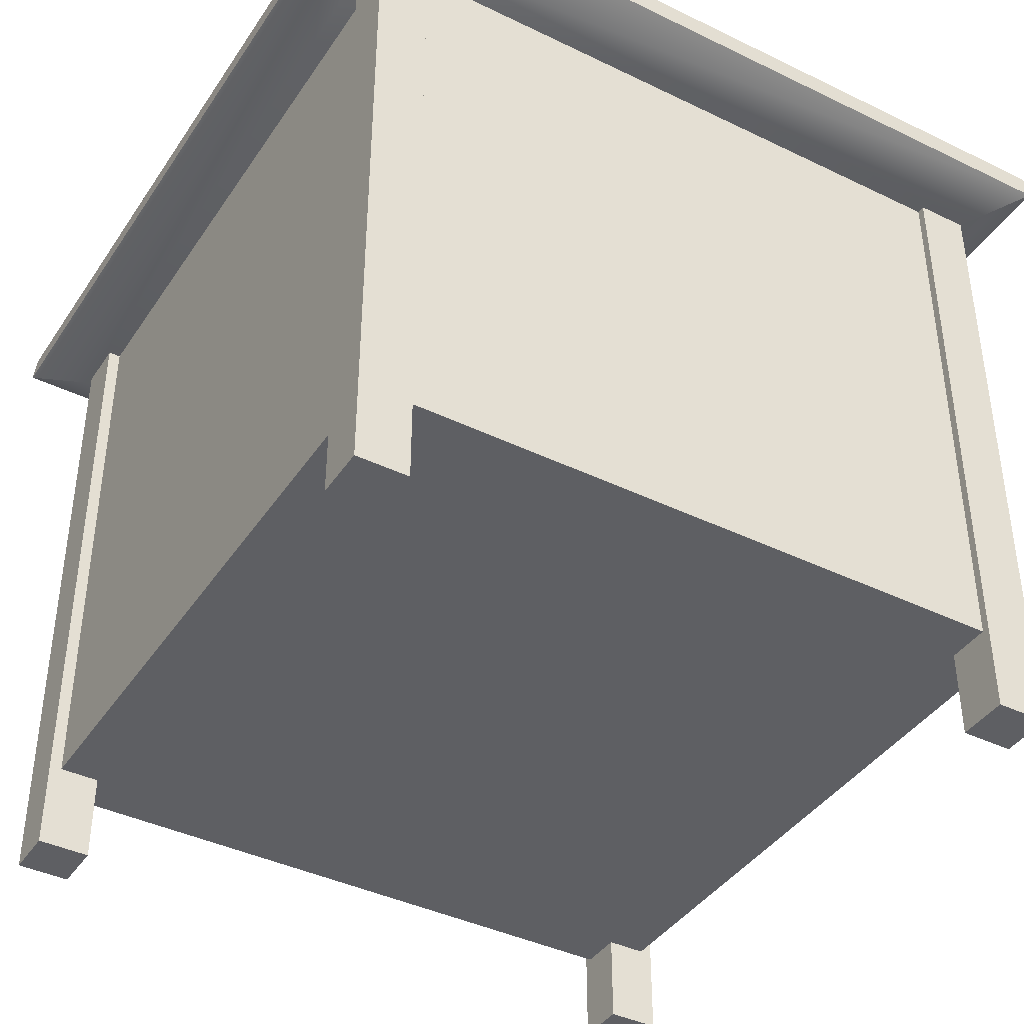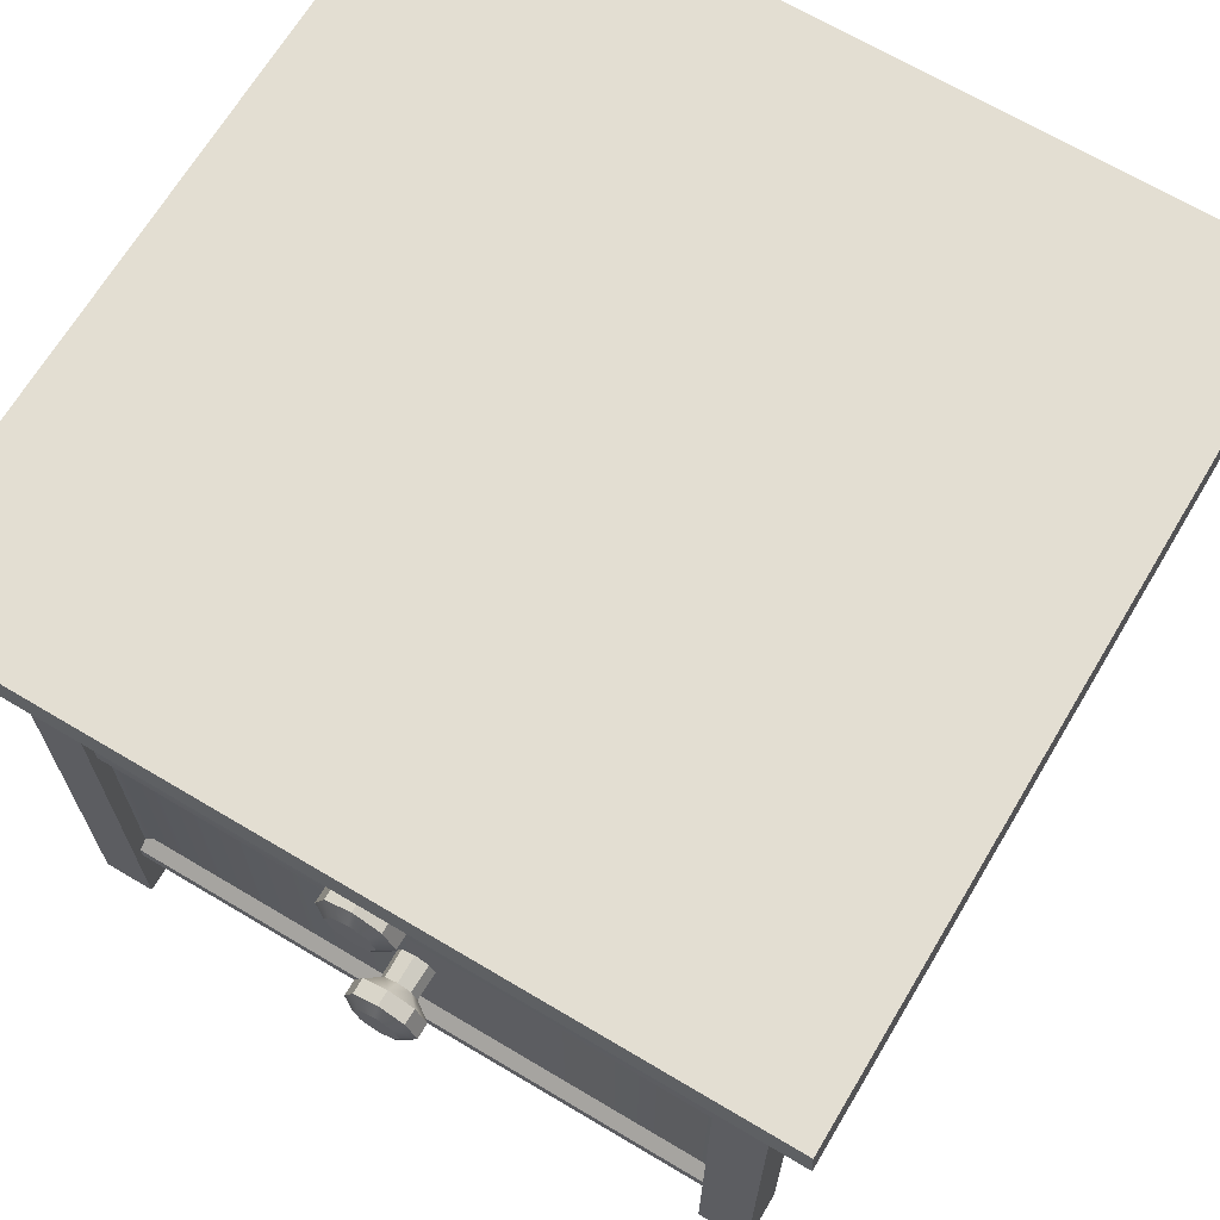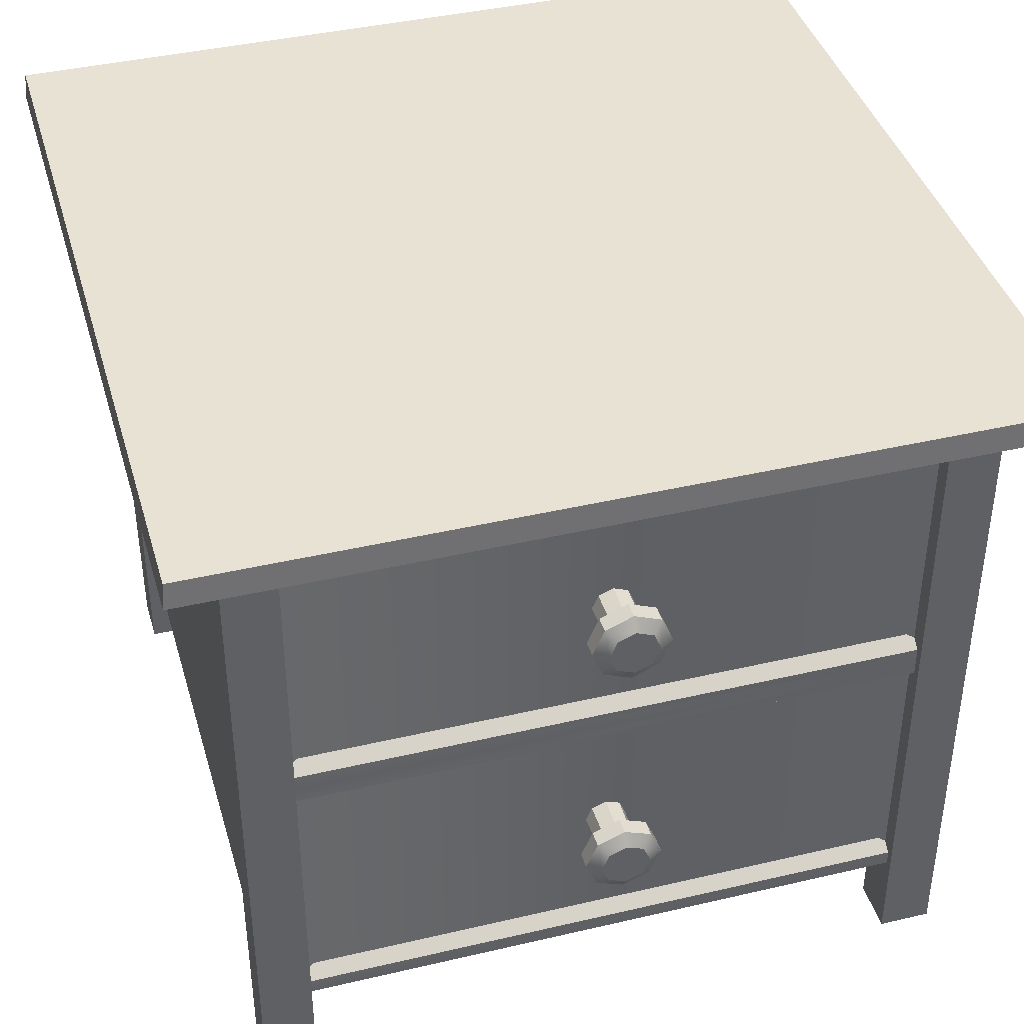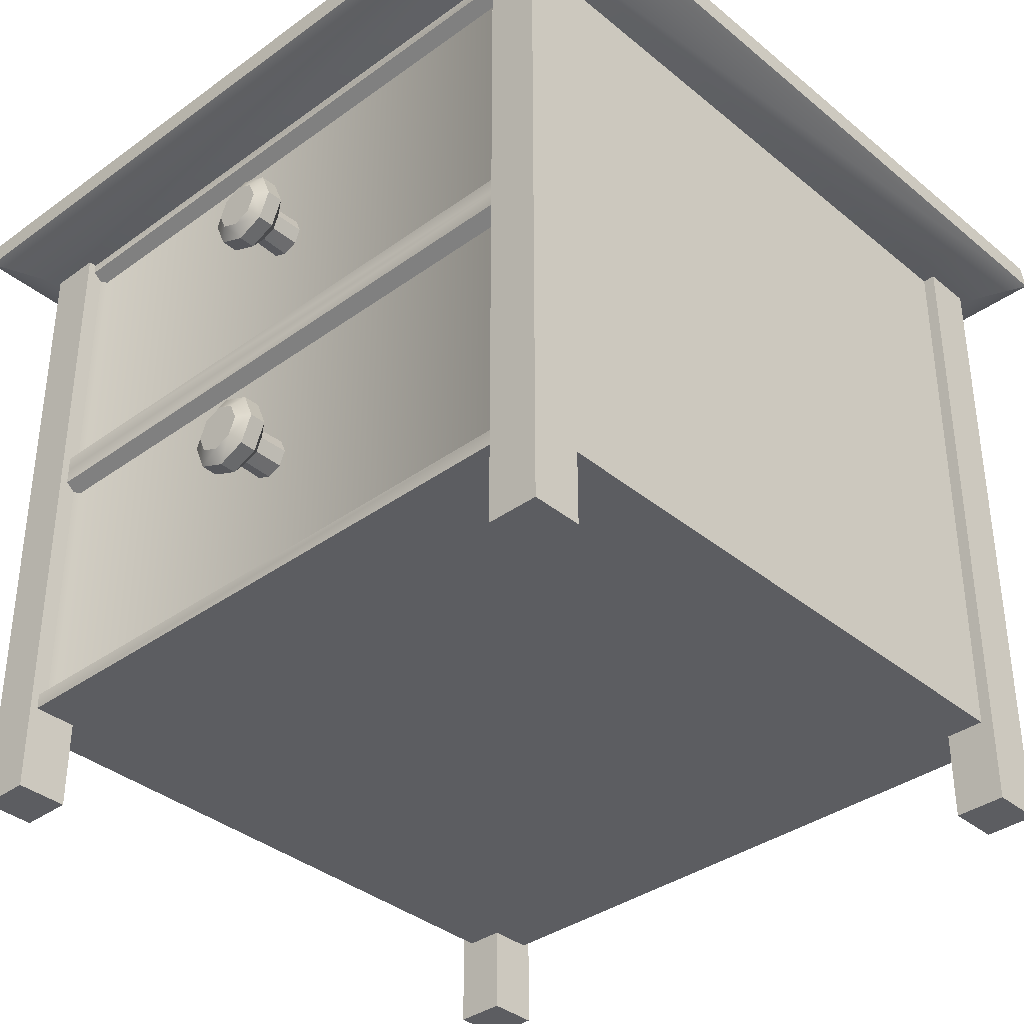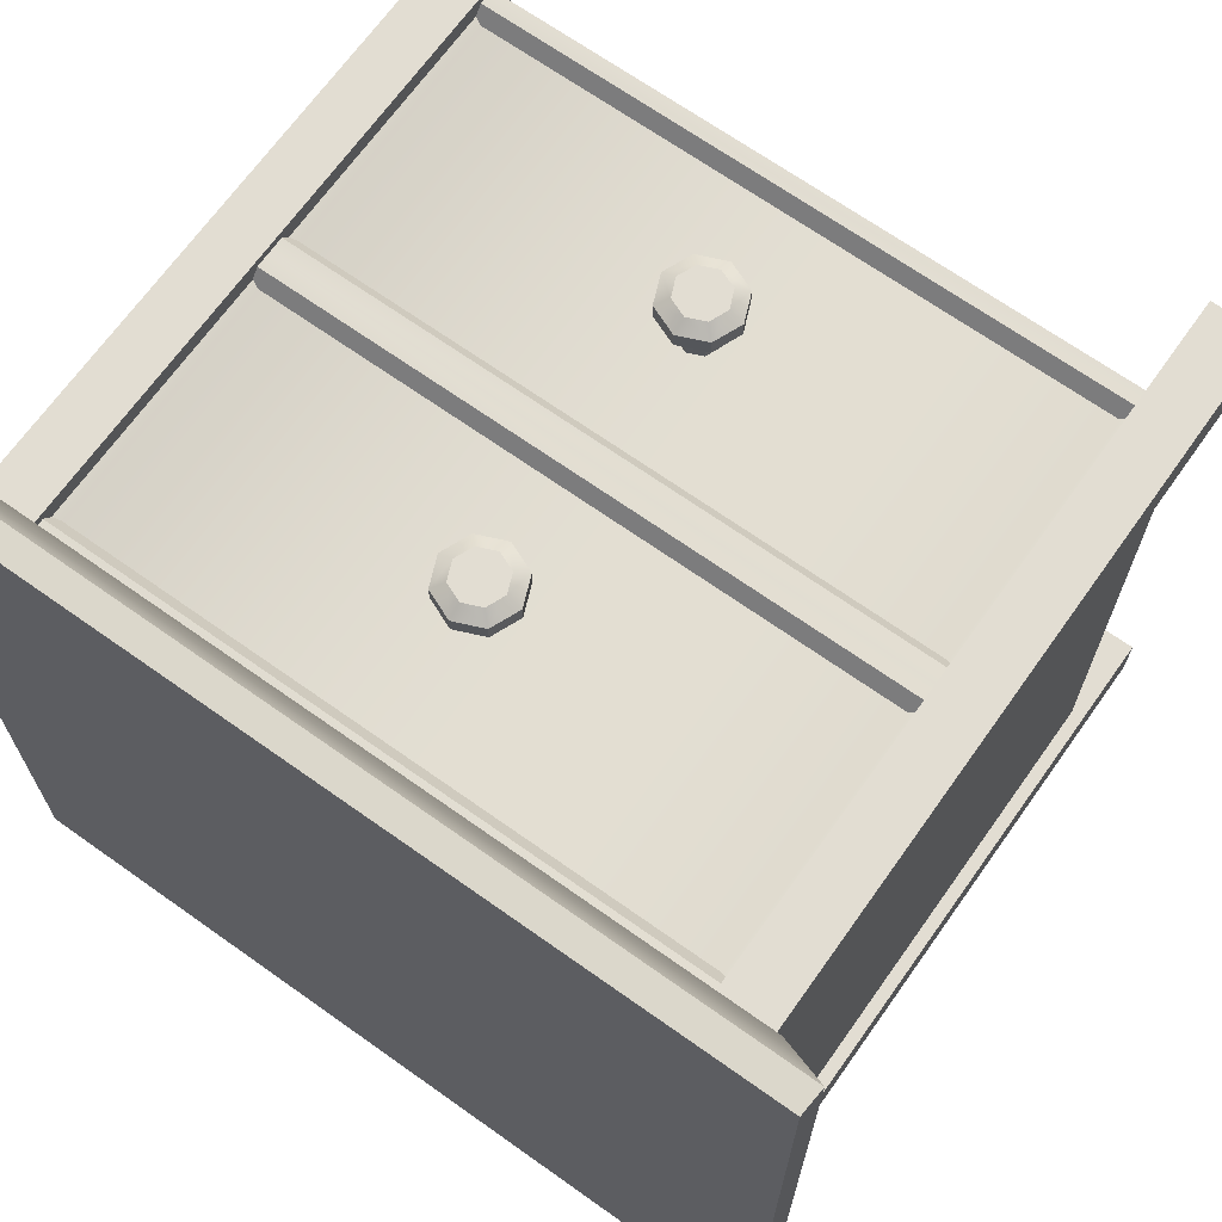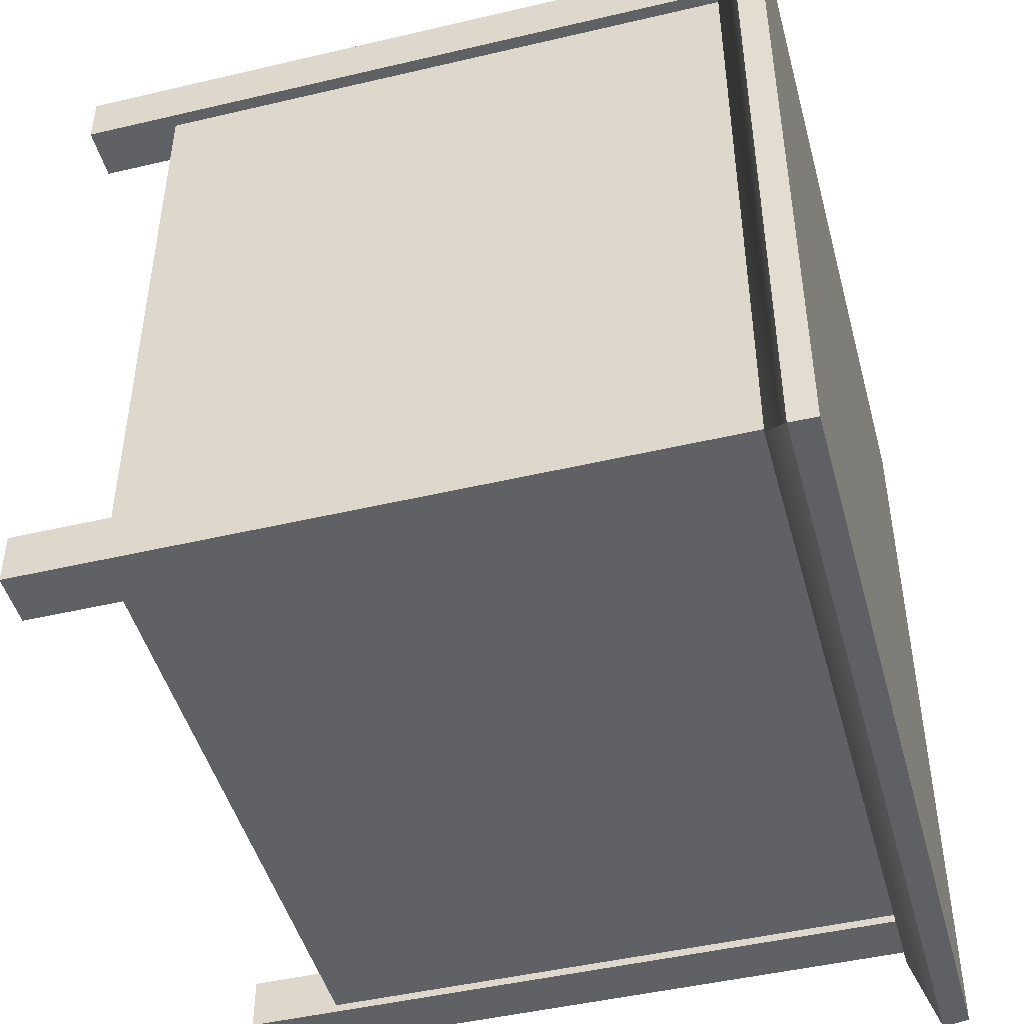
<metadata>
{"format":"obj","ext":"obj","renderer":"f3d","projection":"perspective","resolution":1024,"background":"white","views":[{"elev":-40.6,"azim":149.3,"up":"+Y"},{"elev":67.7,"azim":30.8,"up":"+Y"},{"elev":40.6,"azim":-16.0,"up":"+Y"},{"elev":-36.5,"azim":43.2,"up":"+Y"},{"elev":68.2,"azim":-144.6,"up":"+Z"},{"elev":-46.7,"azim":105.0,"up":"+Z"}]}
</metadata>
<code>
o NightStand_3_Cube.006
v -0.4208 0.7713 0.4208
v -0.4734 0.8287 0.4734
v -0.4208 0.7713 -0.4208
v -0.4734 0.8287 -0.4734
v 0.4208 0.7713 0.4208
v 0.4734 0.8287 0.4734
v 0.4208 0.7713 -0.4208
v 0.4734 0.8287 -0.4734
v -0.4761 0.7987 0.4761
v -0.4761 0.7987 -0.4761
v 0.4761 0.7987 -0.4761
v 0.4761 0.7987 0.4761
v 0.3552 0.7816 0.4099
v 0.3552 0.7816 0.3502
v 0.4149 0.7816 0.4099
v 0.4149 0.7816 0.3502
v 0.3552 0.001661 0.3502
v 0.3552 0.001661 0.4099
v 0.4149 0.001661 0.3502
v 0.4149 0.001661 0.4099
v -0.3552 0.7816 0.4099
v -0.3552 0.7816 0.3502
v -0.4149 0.7816 0.4099
v -0.4149 0.7816 0.3502
v -0.3552 0.001661 0.3502
v -0.3552 0.001661 0.4099
v -0.4149 0.001661 0.3502
v -0.4149 0.001661 0.4099
v 0.3552 0.7816 -0.4099
v 0.3552 0.7816 -0.3502
v 0.4149 0.7816 -0.4099
v 0.4149 0.7816 -0.3502
v 0.3552 0.001661 -0.3502
v 0.3552 0.001661 -0.4099
v 0.4149 0.001661 -0.3502
v 0.4149 0.001661 -0.4099
v -0.3552 0.7816 -0.4099
v -0.3552 0.7816 -0.3502
v -0.4149 0.7816 -0.4099
v -0.4149 0.7816 -0.3502
v -0.3552 0.001661 -0.3502
v -0.3552 0.001661 -0.4099
v -0.4149 0.001661 -0.3502
v -0.4149 0.001661 -0.4099
v -0.4006 0.7774 0.4006
v -0.4006 0.7774 -0.4006
v 0.4006 0.7774 0.4006
v 0.4006 0.7774 -0.4006
v -0.3765 0.7595 0.4006
v 0.3765 0.7595 0.4006
v -0.3765 0.4591 0.4006
v 0.3765 0.4591 0.4006
v -0.3473 0.7479 0.385
v 0.3473 0.7479 0.385
v -0.3473 0.4707 0.385
v 0.3473 0.4707 0.385
v 0 0.5818 0.418
v 0 0.5806 0.3783
v 0.01573 0.5883 0.418
v 0.01653 0.5875 0.3783
v 0.02225 0.604 0.418
v 0.02338 0.604 0.3783
v 0.01573 0.6197 0.418
v 0.01653 0.6205 0.3783
v 0 0.6263 0.418
v 0 0.6274 0.3783
v -0.01573 0.6197 0.418
v -0.01653 0.6205 0.3783
v -0.02225 0.604 0.418
v -0.02338 0.604 0.3783
v -0.01573 0.5883 0.418
v -0.01653 0.5875 0.3783
v 0 0.5602 0.4334
v 0.031 0.573 0.4334
v 0.04384 0.604 0.4334
v 0.031 0.635 0.4334
v 0 0.6479 0.4334
v -0.031 0.635 0.4334
v -0.04384 0.604 0.4334
v -0.031 0.573 0.4334
v 0 0.5602 0.4524
v 0.031 0.573 0.4524
v 0.04384 0.604 0.4524
v 0.031 0.635 0.4524
v 0 0.6479 0.4524
v -0.031 0.635 0.4524
v -0.04384 0.604 0.4524
v -0.031 0.573 0.4524
v 0 0.5759 0.4615
v 0.01989 0.5841 0.4615
v 0.02814 0.604 0.4615
v 0.01989 0.6239 0.4615
v 0 0.6322 0.4615
v -0.01989 0.6239 0.4615
v -0.02814 0.604 0.4615
v -0.01989 0.5841 0.4615
v -0.4006 0.1049 0.4006
v -0.4006 0.1049 -0.4006
v 0.4006 0.1049 0.4006
v 0.4006 0.1049 -0.4006
v -0.4006 0.4412 -0.4006
v -0.4006 0.4412 0.4006
v 0.4006 0.4412 -0.4006
v 0.4006 0.4412 0.4006
v -0.3765 0.1228 0.4006
v 0.3765 0.1228 0.4006
v -0.3765 0.4233 0.4006
v 0.3765 0.4233 0.4006
v -0.3473 0.1345 0.385
v 0.3473 0.1345 0.385
v -0.3473 0.4116 0.385
v 0.3473 0.4116 0.385
v 0 0.3006 0.418
v 0 0.3017 0.3783
v 0.01573 0.294 0.418
v 0.01653 0.2948 0.3783
v 0.02225 0.2783 0.418
v 0.02338 0.2783 0.3783
v 0.01573 0.2626 0.418
v 0.01653 0.2618 0.3783
v 0 0.2561 0.418
v 0 0.2549 0.3783
v -0.01573 0.2626 0.418
v -0.01653 0.2618 0.3783
v -0.02225 0.2783 0.418
v -0.02338 0.2783 0.3783
v -0.01573 0.294 0.418
v -0.01653 0.2948 0.3783
v 0 0.3222 0.4334
v 0.031 0.3093 0.4334
v 0.04384 0.2783 0.4334
v 0.031 0.2473 0.4334
v 0 0.2345 0.4334
v -0.031 0.2473 0.4334
v -0.04384 0.2783 0.4334
v -0.031 0.3093 0.4334
v 0 0.3222 0.4524
v 0.031 0.3093 0.4524
v 0.04384 0.2783 0.4524
v 0.031 0.2473 0.4524
v 0 0.2345 0.4524
v -0.031 0.2473 0.4524
v -0.04384 0.2783 0.4524
v -0.031 0.3093 0.4524
v 0 0.3065 0.4615
v 0.01989 0.2982 0.4615
v 0.02814 0.2783 0.4615
v 0.01989 0.2584 0.4615
v 0 0.2502 0.4615
v -0.01989 0.2584 0.4615
v -0.02814 0.2783 0.4615
v -0.01989 0.2982 0.4615
f 2 10 9
f 4 11 10
f 8 12 11
f 6 9 12
f 7 1 3
f 4 6 8
f 12 1 5
f 11 5 7
f 10 7 3
f 9 3 1
f 13 16 14
f 19 18 17
f 20 16 15
f 17 13 14
f 18 15 13
f 19 14 16
f 24 21 22
f 26 27 25
f 24 28 23
f 21 25 22
f 23 26 21
f 22 27 24
f 32 29 30
f 34 35 33
f 32 36 31
f 29 33 30
f 31 34 29
f 30 35 32
f 37 40 38
f 43 42 41
f 44 40 39
f 41 37 38
f 42 39 37
f 43 38 40
f 45 48 46
f 46 102 45
f 102 49 45
f 48 101 46
f 47 103 48
f 50 56 52
f 104 51 102
f 45 50 47
f 47 52 104
f 53 56 54
f 52 55 51
f 51 53 49
f 49 54 50
f 100 97 98
f 102 98 97
f 105 102 97
f 101 100 98
f 103 99 100
f 112 106 108
f 107 104 102
f 106 97 99
f 108 99 104
f 112 109 110
f 111 108 107
f 105 111 107
f 110 105 106
f 2 4 10
f 4 8 11
f 8 6 12
f 6 2 9
f 7 5 1
f 4 2 6
f 12 9 1
f 11 12 5
f 10 11 7
f 9 10 3
f 13 15 16
f 19 20 18
f 20 19 16
f 17 18 13
f 18 20 15
f 19 17 14
f 24 23 21
f 26 28 27
f 24 27 28
f 21 26 25
f 23 28 26
f 22 25 27
f 32 31 29
f 34 36 35
f 32 35 36
f 29 34 33
f 31 36 34
f 30 33 35
f 37 39 40
f 43 44 42
f 44 43 40
f 41 42 37
f 42 44 39
f 43 41 38
f 45 47 48
f 46 101 102
f 102 51 49
f 48 103 101
f 47 104 103
f 50 54 56
f 104 52 51
f 45 49 50
f 47 50 52
f 53 55 56
f 52 56 55
f 51 55 53
f 49 53 54
f 100 99 97
f 102 101 98
f 105 107 102
f 101 103 100
f 103 104 99
f 112 110 106
f 107 108 104
f 106 105 97
f 108 106 99
f 112 111 109
f 111 112 108
f 105 109 111
f 110 109 105
f 58 59 57
f 60 61 59
f 61 64 63
f 64 65 63
f 66 67 65
f 68 69 67
f 70 66 62
f 69 72 71
f 71 58 57
f 78 65 67
f 73 71 57
f 63 75 61
f 69 78 67
f 61 74 59
f 65 76 63
f 80 69 71
f 77 84 76
f 81 96 88
f 75 82 74
f 80 87 79
f 78 85 77
f 76 83 75
f 74 81 73
f 73 88 80
f 79 86 78
f 90 92 94
f 86 95 94
f 85 92 84
f 82 91 90
f 88 95 87
f 86 93 85
f 84 91 83
f 82 89 81
f 59 73 57
f 115 114 113
f 117 116 115
f 117 120 118
f 119 122 120
f 123 122 121
f 125 124 123
f 126 128 114
f 125 128 126
f 127 114 128
f 123 133 134
f 127 129 113
f 119 131 132
f 125 134 135
f 117 130 131
f 119 133 121
f 125 136 127
f 140 133 132
f 144 145 137
f 138 131 130
f 143 136 135
f 141 134 133
f 139 132 131
f 137 130 129
f 144 129 136
f 142 135 134
f 146 152 150
f 142 151 143
f 148 141 140
f 146 139 138
f 151 144 143
f 149 142 141
f 139 148 140
f 145 138 137
f 115 129 130
f 58 60 59
f 60 62 61
f 61 62 64
f 64 66 65
f 66 68 67
f 68 70 69
f 62 60 70
f 60 58 70
f 58 72 70
f 70 68 66
f 66 64 62
f 69 70 72
f 71 72 58
f 78 77 65
f 73 80 71
f 63 76 75
f 69 79 78
f 61 75 74
f 65 77 76
f 80 79 69
f 77 85 84
f 81 89 96
f 75 83 82
f 80 88 87
f 78 86 85
f 76 84 83
f 74 82 81
f 73 81 88
f 79 87 86
f 96 89 90
f 90 91 92
f 92 93 94
f 94 95 96
f 96 90 94
f 86 87 95
f 85 93 92
f 82 83 91
f 88 96 95
f 86 94 93
f 84 92 91
f 82 90 89
f 59 74 73
f 115 116 114
f 117 118 116
f 117 119 120
f 119 121 122
f 123 124 122
f 125 126 124
f 114 116 122
f 116 118 122
f 118 120 122
f 122 124 114
f 124 126 114
f 125 127 128
f 127 113 114
f 123 121 133
f 127 136 129
f 119 117 131
f 125 123 134
f 117 115 130
f 119 132 133
f 125 135 136
f 140 141 133
f 144 152 145
f 138 139 131
f 143 144 136
f 141 142 134
f 139 140 132
f 137 138 130
f 144 137 129
f 142 143 135
f 146 145 152
f 152 151 150
f 150 149 146
f 149 148 146
f 148 147 146
f 142 150 151
f 148 149 141
f 146 147 139
f 151 152 144
f 149 150 142
f 139 147 148
f 145 146 138
f 115 113 129

</code>
